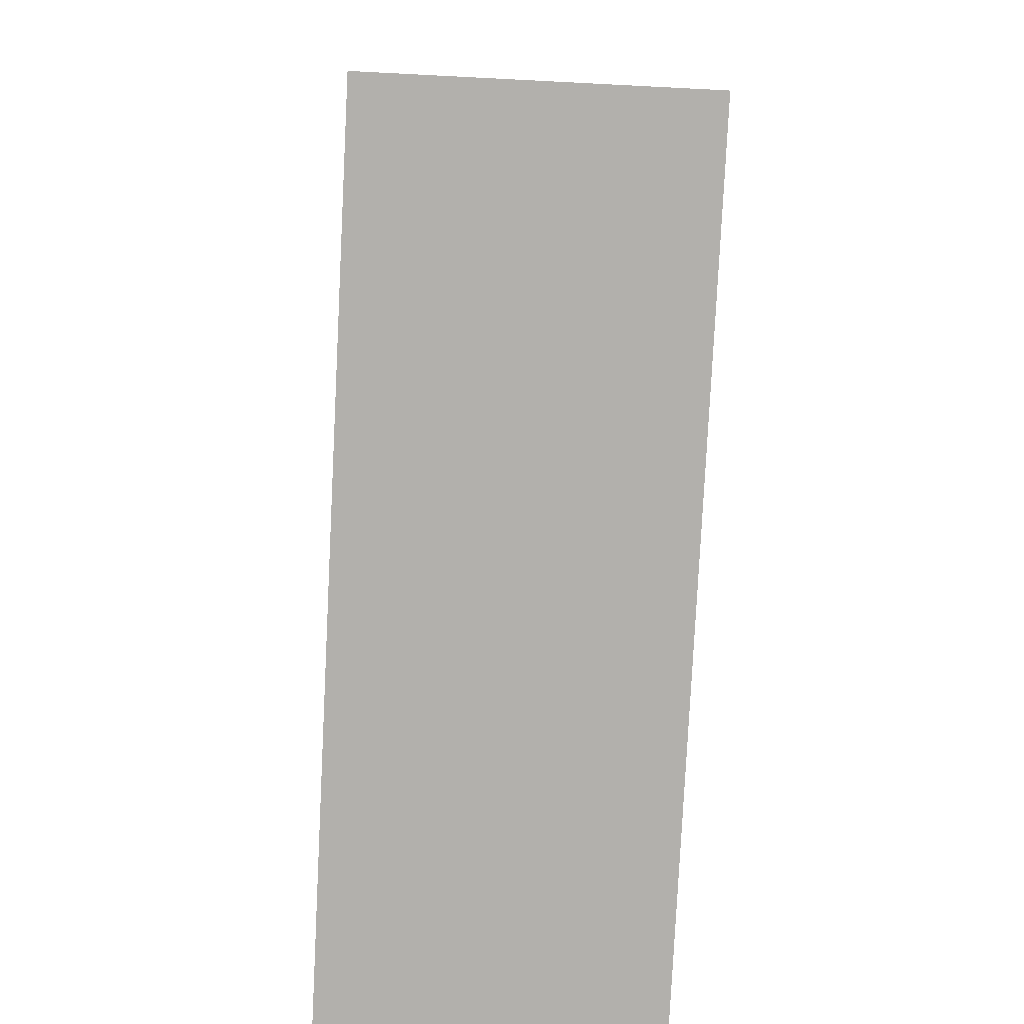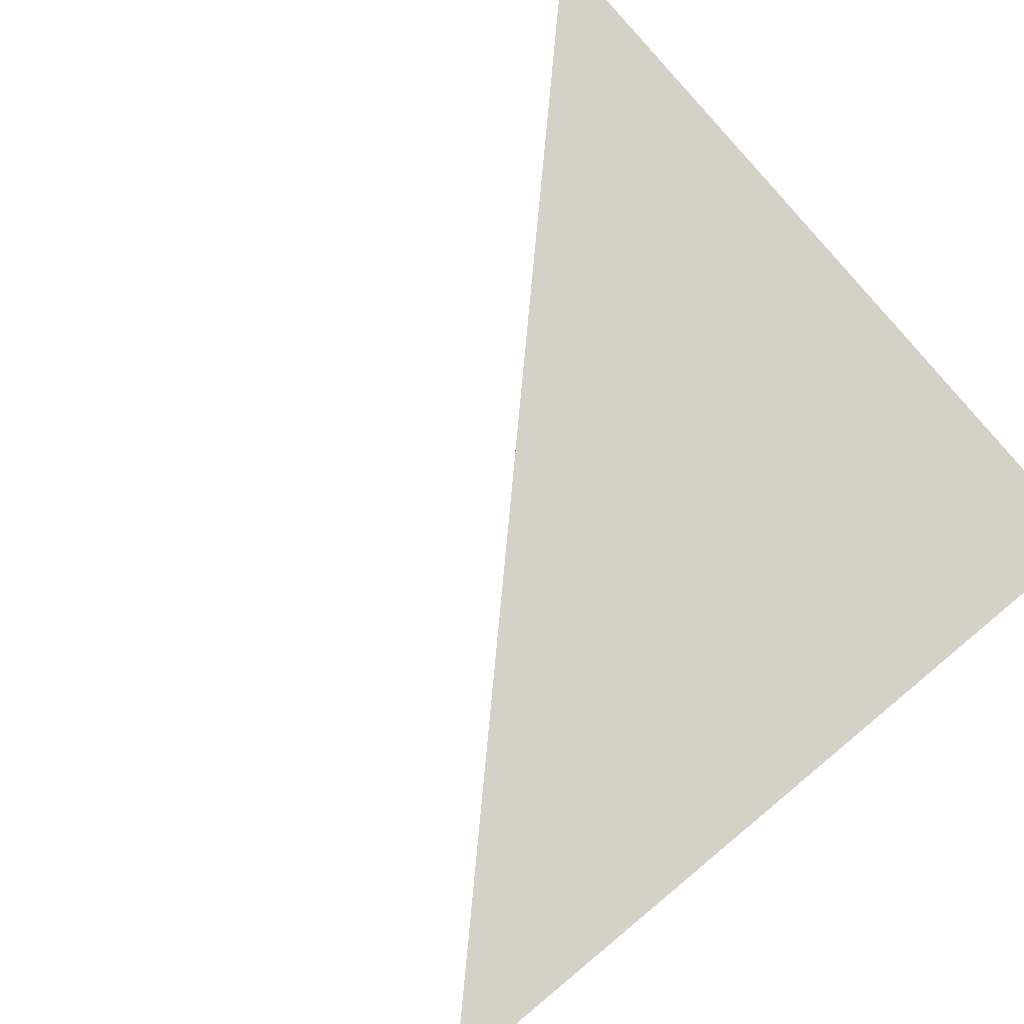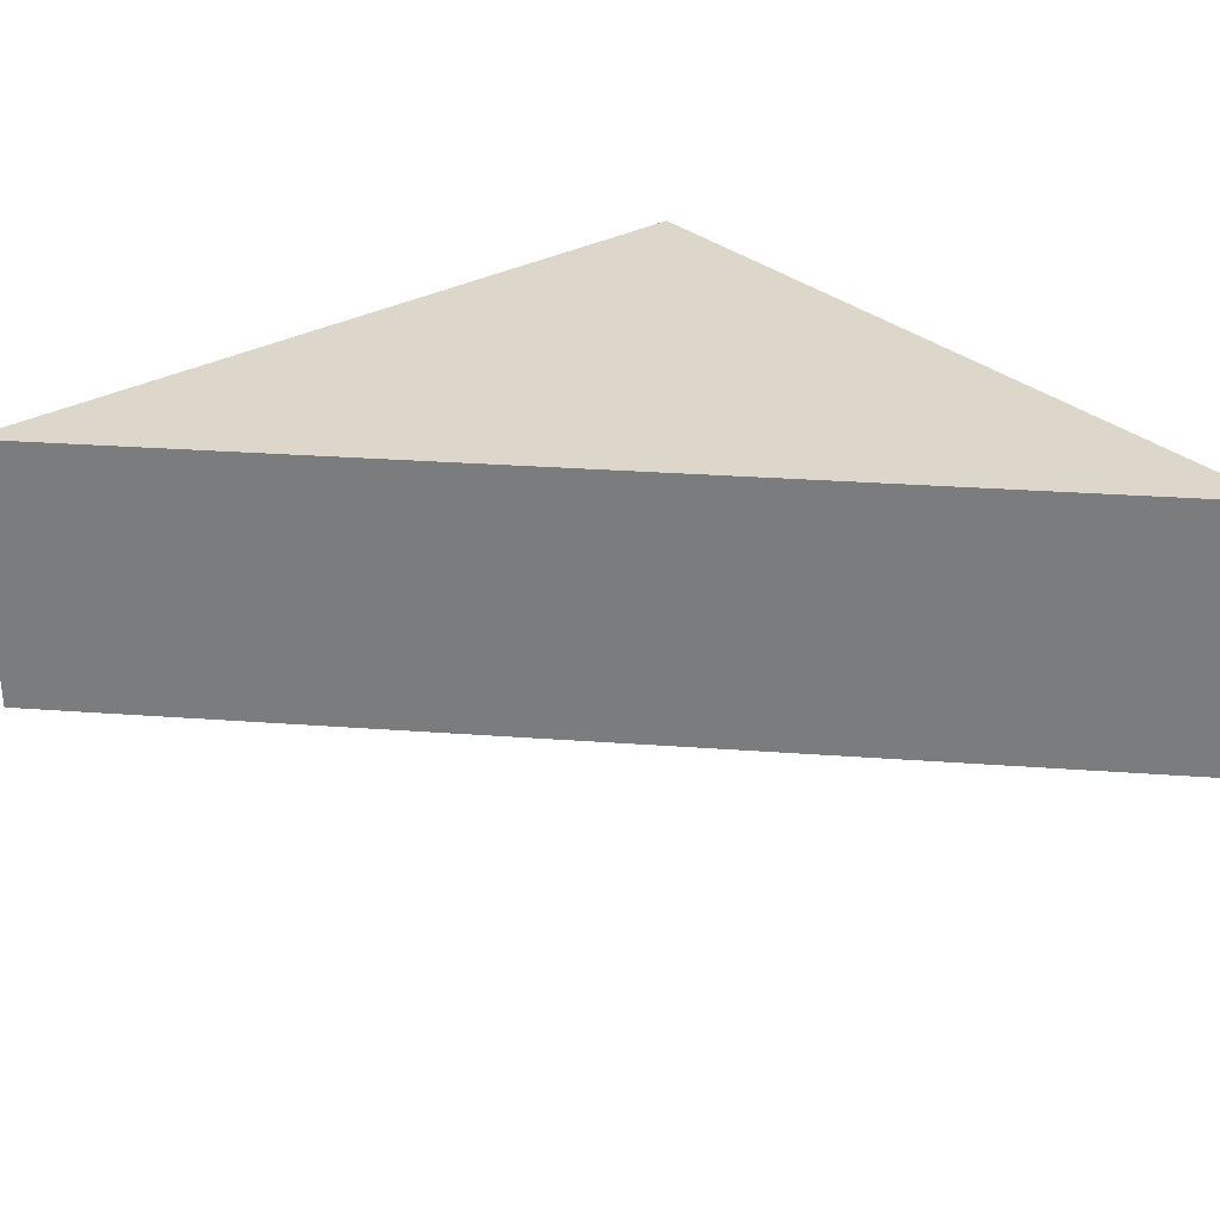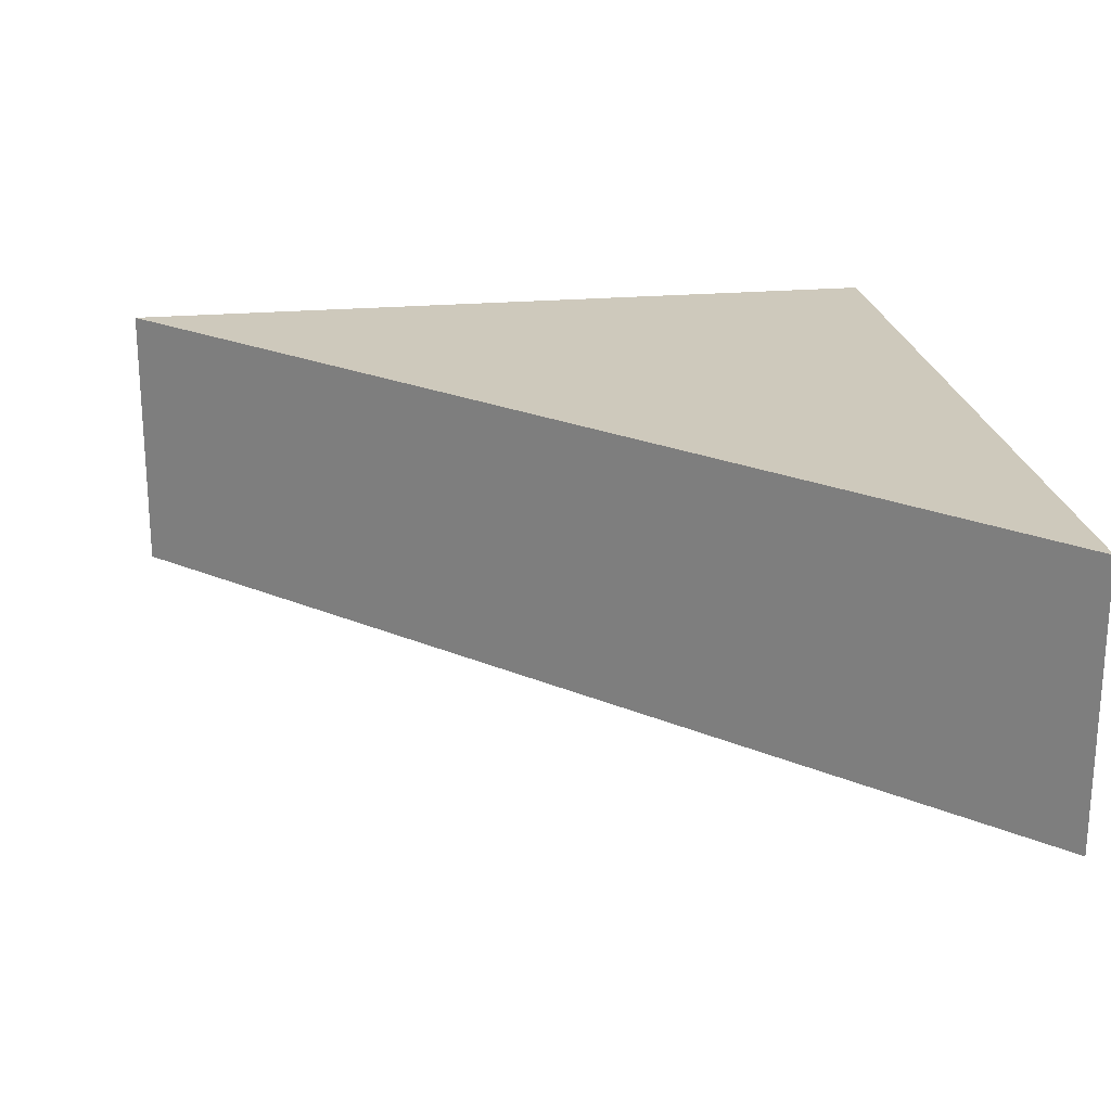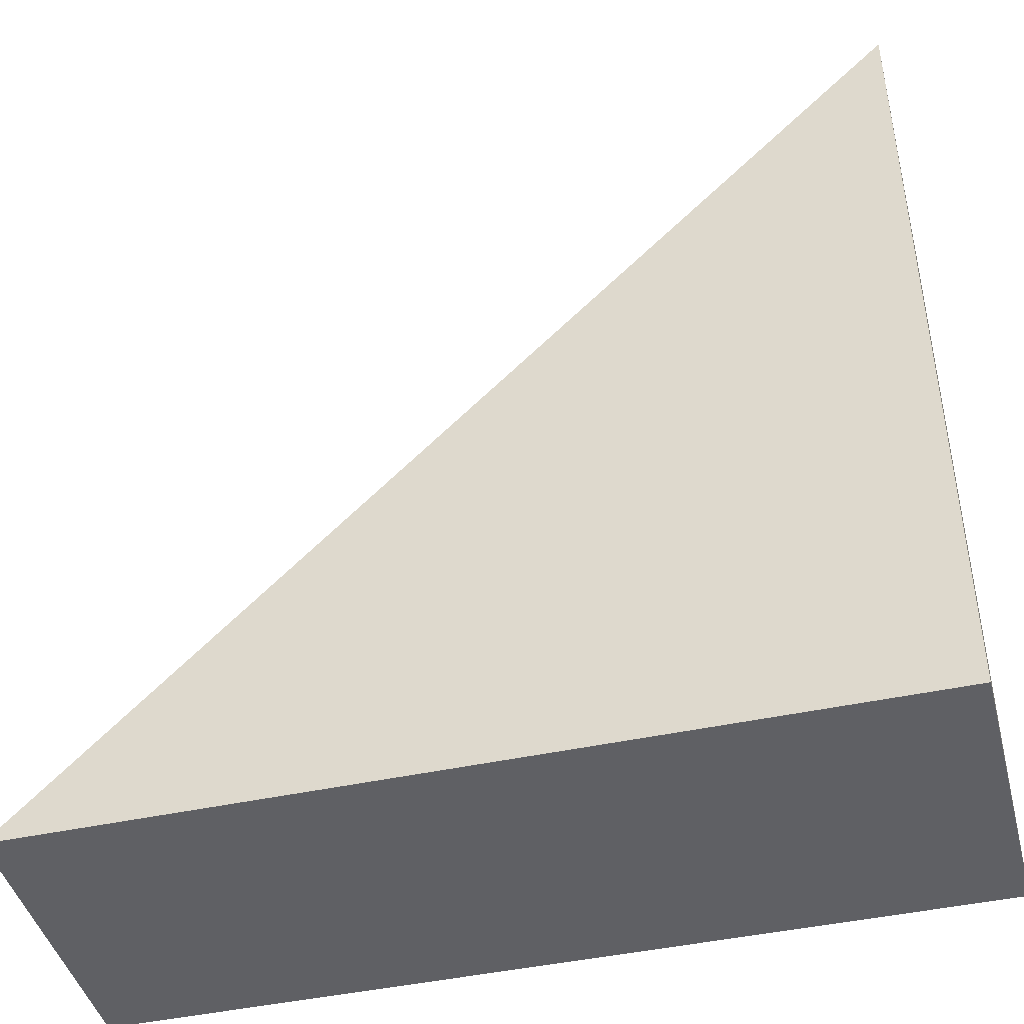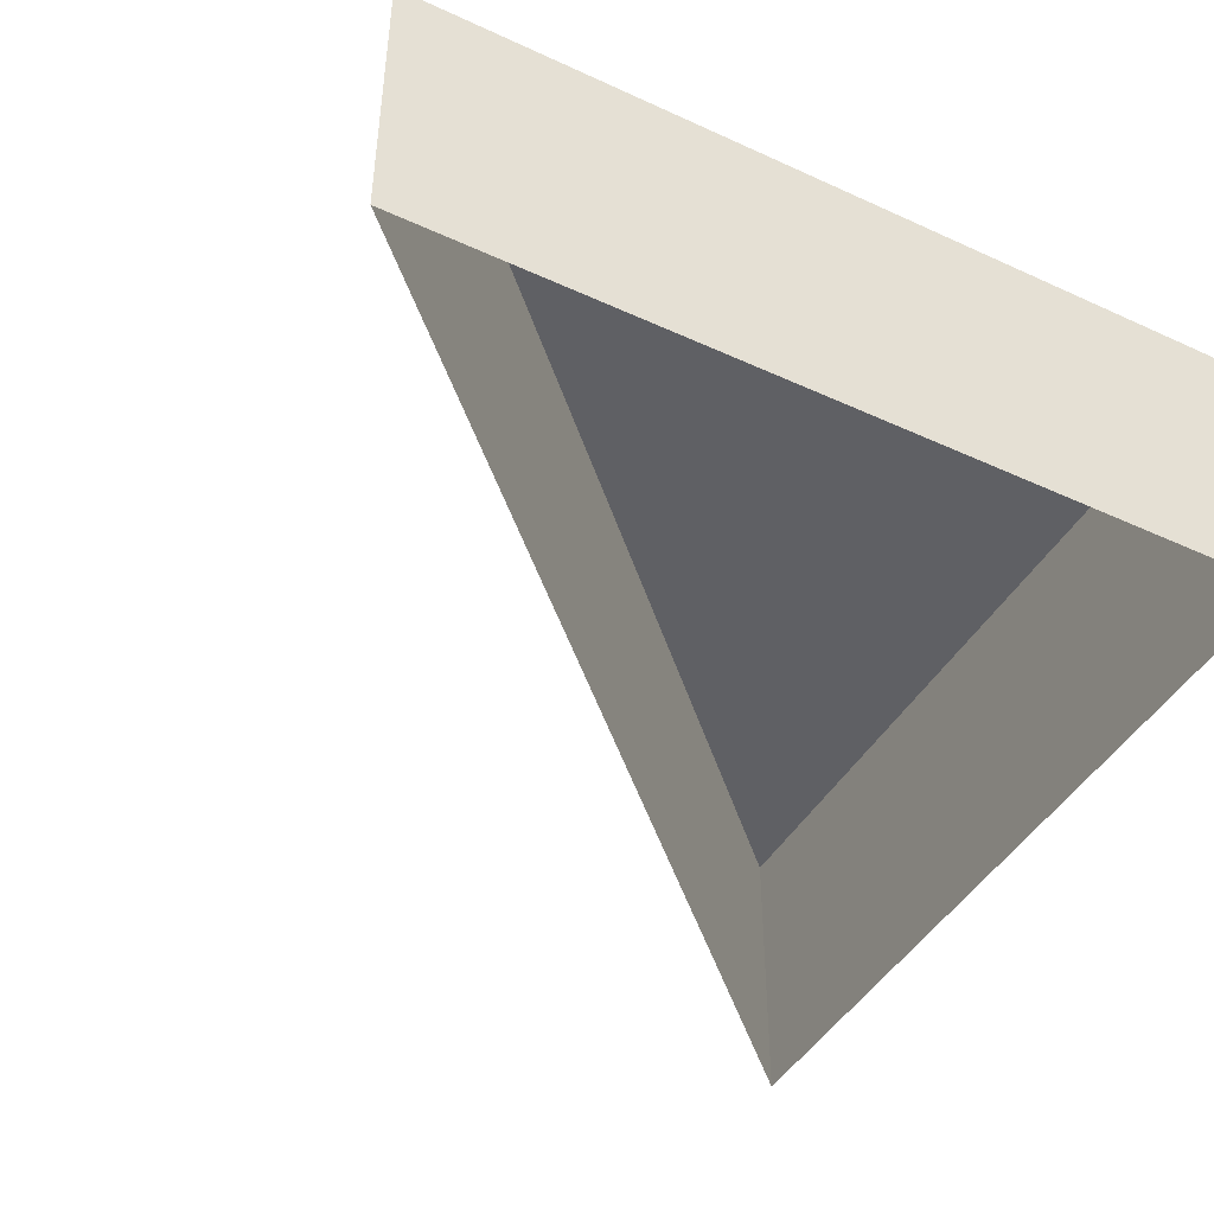
<metadata>
{"format":"obj","ext":"obj","renderer":"f3d","projection":"perspective","resolution":1024,"background":"white","views":[{"elev":-78.7,"azim":87.1,"up":"+Z"},{"elev":79.7,"azim":140.4,"up":"+Y"},{"elev":30.5,"azim":51.0,"up":"+Y"},{"elev":22.3,"azim":81.7,"up":"+Y"},{"elev":-43.9,"azim":-165.6,"up":"+Z"},{"elev":-44.5,"azim":151.9,"up":"+Y"}]}
</metadata>
<code>
v  0.8838 8.055 -29.04
v  20.88 8.055 -49.04
v  0.8838 8.083 -49.04
v  0.8838 1.092 -29.04
v  20.88 1.092 -49.04
v  0.8838 1.092 -49.04
g Line003
f 1 2 3
f 4 5 2 1
f 5 6 3 2
f 6 4 1 3

</code>
